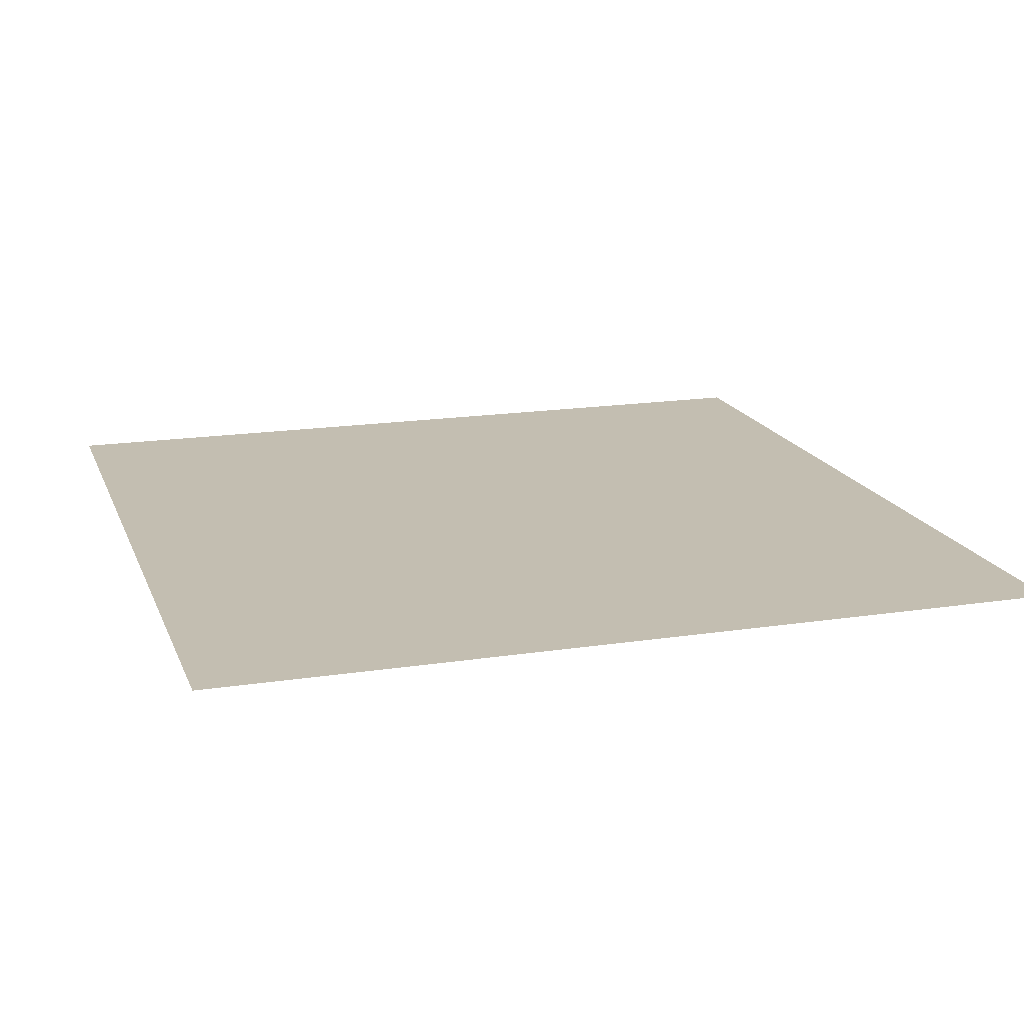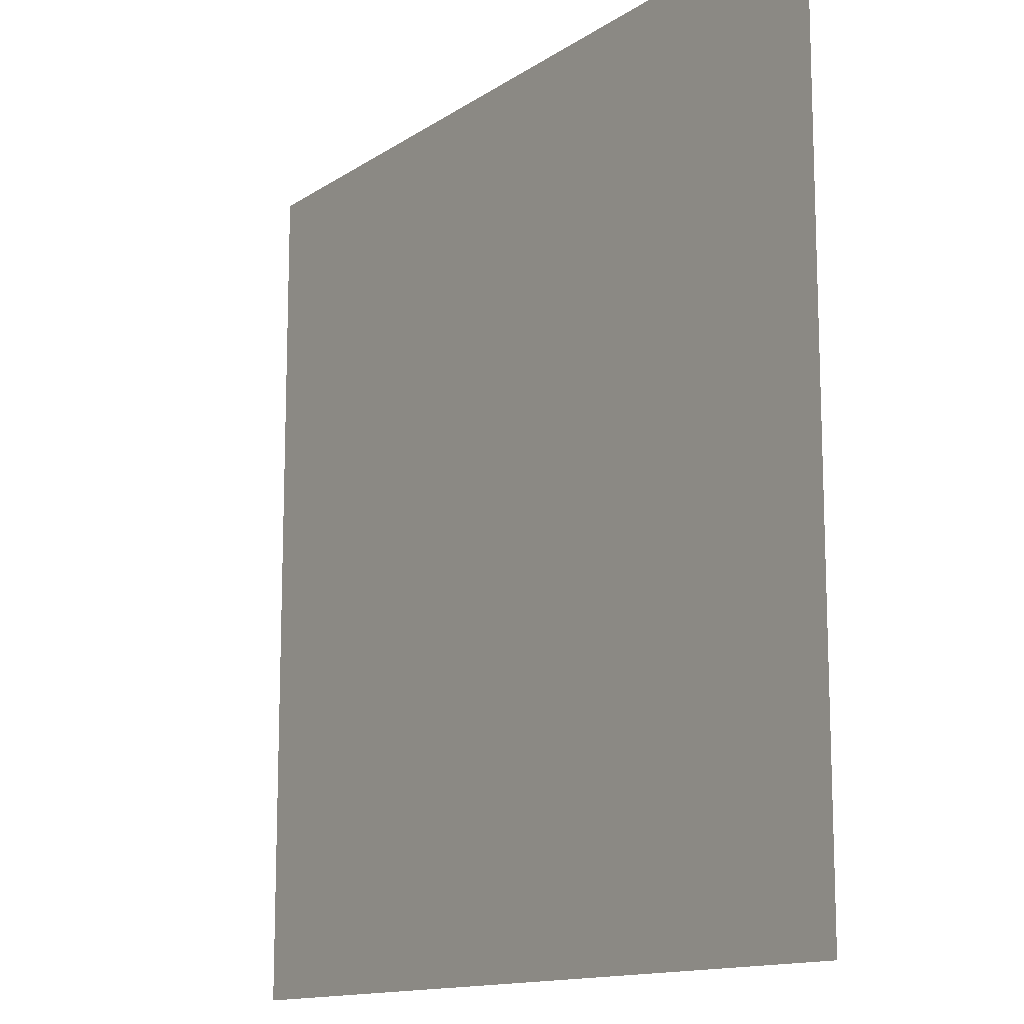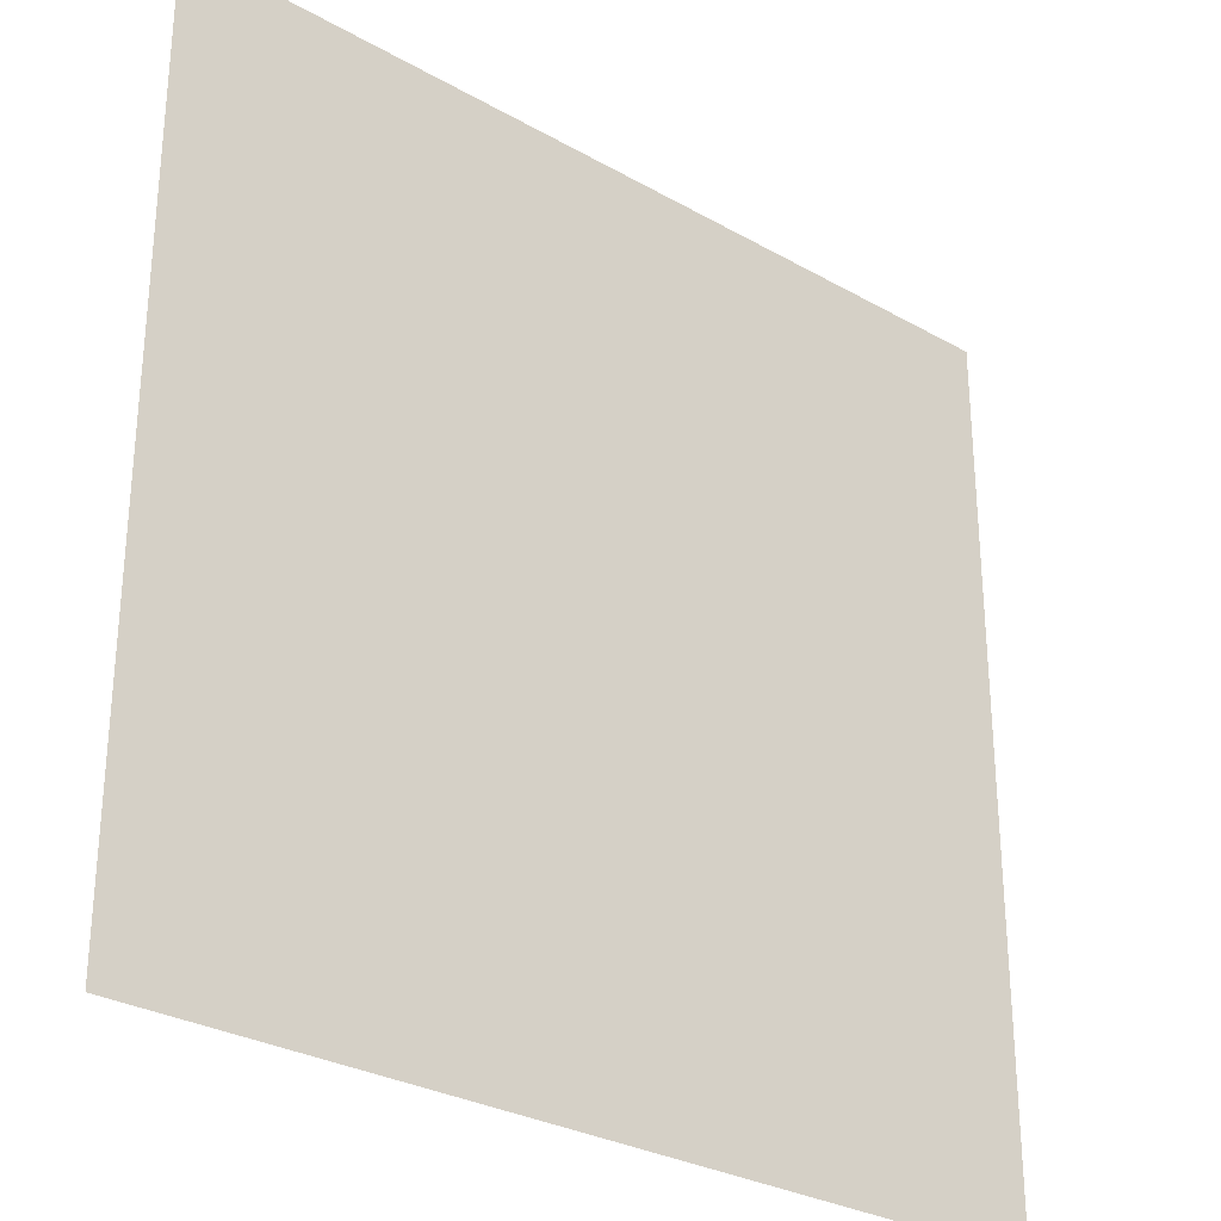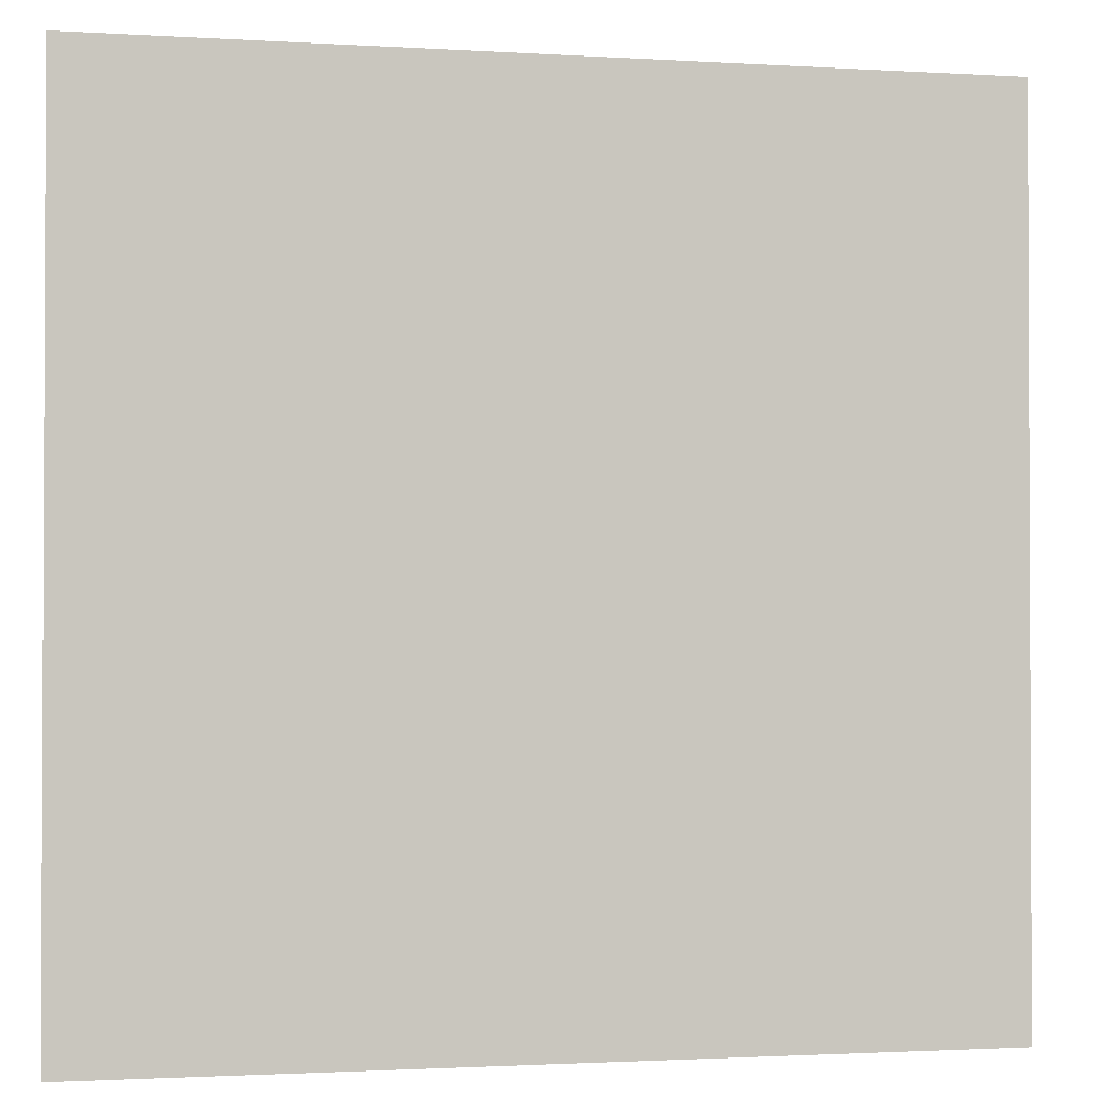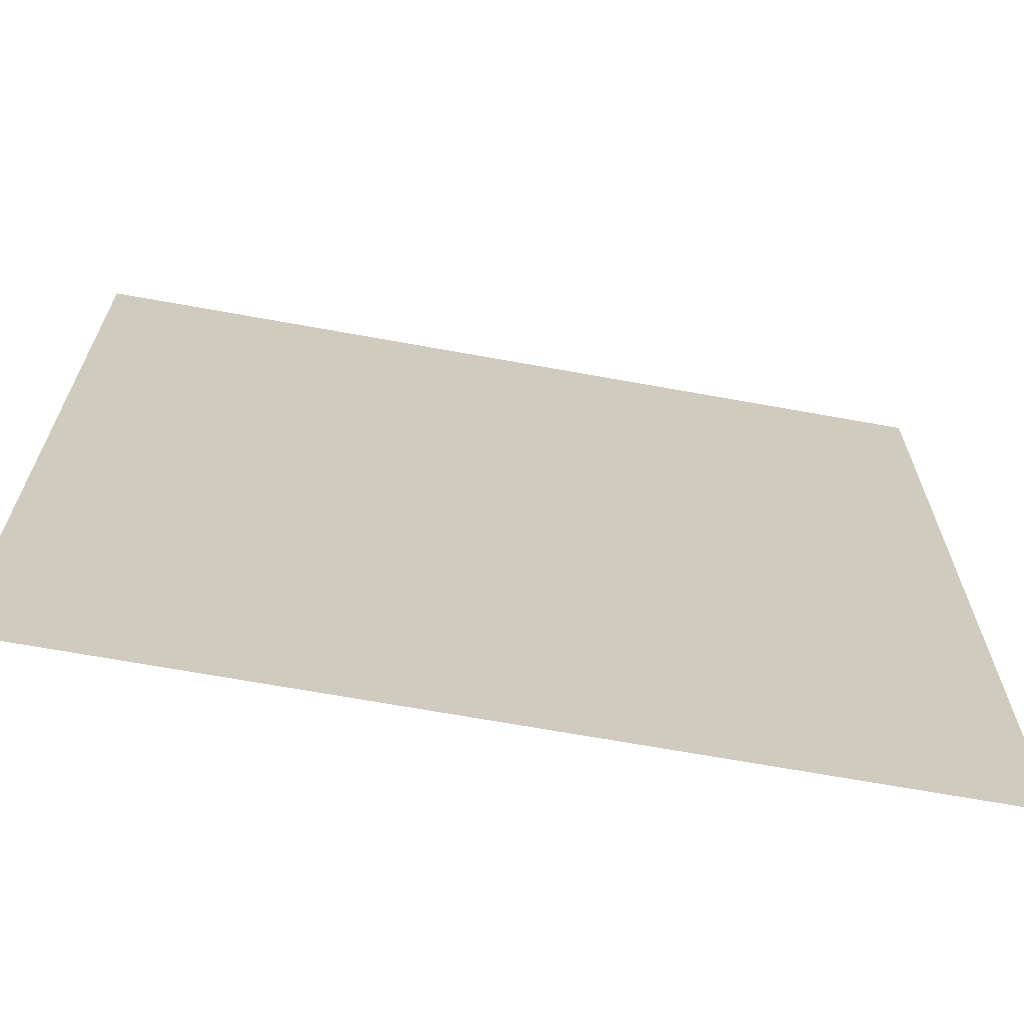
<metadata>
{"format":"obj","ext":"obj","renderer":"f3d","projection":"perspective","resolution":1024,"background":"white","views":[{"elev":17.2,"azim":72.9,"up":"+Z"},{"elev":-13.3,"azim":55.4,"up":"+Y"},{"elev":-29.3,"azim":140.0,"up":"+Y"},{"elev":-1.5,"azim":-12.9,"up":"+Y"},{"elev":-67.7,"azim":169.7,"up":"+Y"}]}
</metadata>
<code>
o AlarmClock_4_AlarmClock_4_0_GeomSubset_4
v -0.0005 0.002847 -0.3418
v 0.0005 0.002847 -0.3418
v -0.0005 0.003846 -0.3418
v 0.0005 0.003846 -0.3418
v -0.0005 0.002847 -0.3418
v 0.0005 0.002847 -0.3418
v -0.0005 0.003846 -0.3418
v 0.0005 0.003846 -0.3418
v -0.0005 0.002847 -0.3418
v 0.0005 0.002847 -0.3418
v -0.0005 0.003846 -0.3418
v 0.0005 0.003846 -0.3418
v -0.0005 0.002847 -0.3418
v 0.0005 0.002847 -0.3418
v -0.0005 0.003846 -0.3418
v 0.0005 0.003846 -0.3418
v -0.0005 0.002847 -0.3418
v 0.0005 0.002847 -0.3418
v -0.0005 0.003846 -0.3418
v 0.0005 0.003846 -0.3418
v 0.06885 0.04085 0.03725
v 0.05269 0.04085 0.06142
v 0.02852 0.04085 0.07758
v 0 0.04085 0.08325
v -0.02852 0.04085 0.07758
v -0.05269 0.04085 0.06142
v -0.06885 0.04086 0.03725
v -0.07452 0.04085 0.008727
v -0.06885 0.04086 -0.01979
v -0.05269 0.04085 -0.04397
v -0.02852 0.04086 -0.06012
v 0 0.04086 -0.06579
v 0.02852 0.04085 -0.06012
v 0.05269 0.04085 -0.04397
v 0.06885 0.04086 -0.01979
v 0.07452 0.04086 0.008727
v 0.06885 -0.03416 0.03725
v 0.05269 -0.03416 0.06142
v 0.02852 -0.03416 0.07758
v 0 -0.03416 0.08325
v -0.02852 -0.03416 0.07758
v -0.05269 -0.03416 0.06142
v -0.06885 -0.03416 0.03725
v -0.07452 -0.03416 0.008727
v -0.05269 -0.03416 -0.04397
v -0.02852 -0.03416 -0.06012
v 0 -0.03416 -0.06579
v 0.02852 -0.03416 -0.06012
v 0.05269 -0.03416 -0.04397
v 0.07452 -0.03416 0.008727
v 0 0.04086 0.008727
v -0.05698 0.04086 -0.09183
v -0.05264 0.04086 -0.09183
v -0.05264 -0.03416 -0.09183
v -0.05698 -0.03416 -0.09183
v -0.04029 0.04085 -0.09183
v -0.04029 -0.03416 -0.09183
v -0.0218 0.04086 -0.09183
v -0.0218 -0.03416 -0.09183
v 0 0.04085 -0.09183
v 0 -0.03416 -0.09183
v 0.0218 0.04086 -0.09183
v 0.0218 -0.03416 -0.09183
v 0.04029 0.04085 -0.09183
v 0.04029 -0.03416 -0.09183
v 0.05264 0.04086 -0.09183
v 0.05264 -0.03416 -0.09183
v 0.05697 0.04086 -0.09183
v 0.05697 -0.03416 -0.09183
v 0.04154 -0.03696 0.05027
v 0 -0.03696 0.008727
v 0.02248 -0.03696 0.063
v 0 -0.03696 0.06747
v -0.02248 -0.03696 0.063
v -0.04154 -0.03696 0.05027
v -0.05428 -0.03696 0.03121
v -0.05875 -0.03696 0.008727
v -0.05428 -0.03696 -0.01375
v -0.04154 -0.03696 -0.03281
v -0.02248 -0.03696 -0.04555
v 0 -0.03696 -0.05002
v 0.02248 -0.03696 -0.04555
v 0.04154 -0.03696 -0.03281
v 0.05428 -0.03696 -0.01375
v 0.05875 -0.03696 0.008727
v 0.05428 -0.03696 0.03121
v 0.02438 -0.04008 0.06757
v 0.02465 -0.04132 0.06823
v 0.0252 -0.04136 0.06957
v 0.04657 -0.04136 0.0553
v 0.04554 -0.04132 0.05427
v 0.04504 -0.04008 0.05377
v 0 -0.04008 0.07242
v 0 -0.04132 0.07314
v 0 -0.04136 0.07459
v -0.02438 -0.04008 0.06757
v -0.02465 -0.04132 0.06823
v -0.0252 -0.04136 0.06957
v -0.04504 -0.04008 0.05377
v -0.04554 -0.04132 0.05427
v -0.04657 -0.04136 0.0553
v -0.05885 -0.04008 0.0331
v -0.05951 -0.04132 0.03338
v -0.06085 -0.04136 0.03393
v -0.0637 -0.04008 0.008727
v -0.06441 -0.04132 0.008727
v -0.06586 -0.04136 0.008727
v -0.05885 -0.04008 -0.01565
v -0.05951 -0.04132 -0.01592
v -0.06085 -0.04136 -0.01648
v -0.04504 -0.04008 -0.03631
v -0.04554 -0.04132 -0.03682
v -0.04657 -0.04136 -0.03784
v -0.02438 -0.04008 -0.05012
v -0.02465 -0.04132 -0.05078
v -0.0252 -0.04136 -0.05212
v 0 -0.04008 -0.05497
v 0 -0.04132 -0.05568
v 0 -0.04136 -0.05713
v 0.02438 -0.04008 -0.05012
v 0.02465 -0.04132 -0.05078
v 0.0252 -0.04136 -0.05212
v 0.04504 -0.04008 -0.03631
v 0.04554 -0.04132 -0.03682
v 0.04657 -0.04136 -0.03784
v 0.05885 -0.04008 -0.01565
v 0.05951 -0.04132 -0.01592
v 0.06085 -0.04136 -0.01648
v 0.0637 -0.04008 0.008727
v 0.06441 -0.04132 0.008727
v 0.06586 -0.04136 0.008727
v 0.05885 -0.04008 0.0331
v 0.05951 -0.04132 0.03338
v 0.06085 -0.04136 0.03393
v 0.05269 -0.036 0.06142
v 0.05217 -0.03722 0.06089
v 0.02852 -0.036 0.07758
v 0.02823 -0.03722 0.07688
v 0 -0.036 0.08325
v 0 -0.03722 0.0825
v -0.02852 -0.036 0.07758
v -0.02823 -0.03722 0.07688
v -0.05269 -0.036 0.06142
v -0.05217 -0.03722 0.06089
v -0.06885 -0.036 0.03725
v -0.06816 -0.03722 0.03696
v -0.07452 -0.036 0.008727
v -0.07377 -0.03722 0.008727
v -0.06885 -0.036 -0.01979
v -0.06816 -0.03722 -0.0195
v -0.05269 -0.036 -0.04397
v -0.05217 -0.03722 -0.04344
v -0.02852 -0.036 -0.06012
v -0.02823 -0.03722 -0.05943
v 0 -0.036 -0.06579
v 0 -0.03722 -0.06505
v 0.02852 -0.036 -0.06012
v 0.02823 -0.03722 -0.05943
v 0.05269 -0.036 -0.04397
v 0.05217 -0.03722 -0.04344
v 0.06885 -0.036 -0.01979
v 0.06816 -0.03722 -0.0195
v 0.07452 -0.036 0.008727
v 0.07377 -0.03722 0.008727
v 0.06885 -0.036 0.03725
v 0.06816 -0.03722 0.03696
v -0.06885 0.01403 0.03725
v -0.06885 0.01541 0.03725
v -0.05269 0.01541 0.06142
v -0.05269 0.01403 0.06142
v -0.02852 0.01541 0.07758
v -0.02852 0.01403 0.07758
v 0 0.01541 0.08325
v 0 0.01403 0.08325
v 0.02852 0.01541 0.07758
v 0.02852 0.01403 0.07758
v 0.05269 0.01541 0.06142
v 0.05269 0.01403 0.06142
v 0.06885 0.01541 0.03725
v 0.06885 0.01403 0.03725
v 0.07452 0.01541 0.008727
v 0.07452 0.01403 0.008727
v 0.05697 0.01541 -0.09183
v 0.05697 0.01403 -0.09183
v 0.05264 0.01541 -0.09183
v 0.05264 0.01403 -0.09183
v 0.04029 0.01541 -0.09183
v 0.04029 0.01403 -0.09183
v 0.0218 0.01541 -0.09183
v 0.0218 0.01403 -0.09183
v 0 0.01541 -0.09183
v 0 0.01403 -0.09183
v -0.0218 0.01541 -0.09183
v -0.0218 0.01403 -0.09183
v -0.04029 0.01541 -0.09183
v -0.04029 0.01403 -0.09183
v -0.05264 0.01541 -0.09183
v -0.05264 0.01403 -0.09183
v -0.05698 0.01541 -0.09183
v -0.05698 0.01403 -0.09183
v -0.07452 0.01541 0.008727
v -0.07452 0.01403 0.008727
v -0.06623 0.01403 0.03616
v -0.06623 0.01541 0.03616
v -0.07168 0.01541 0.008694
v -0.07168 0.01403 0.008694
v -0.05069 0.01403 0.05942
v -0.05069 0.01541 0.05942
v -0.02743 0.01403 0.07495
v -0.02743 0.01541 0.07495
v 0 0.01403 0.08041
v 0 0.01541 0.08041
v 0.02743 0.01403 0.07495
v 0.02743 0.01541 0.07495
v 0.05069 0.01403 0.05942
v 0.05069 0.01541 0.05942
v 0.06623 0.01403 0.03616
v 0.06623 0.01541 0.03616
v 0.07168 0.01403 0.008694
v 0.07168 0.01541 0.008694
v 0.05555 0.01403 -0.08894
v 0.05555 0.01541 -0.08894
v 0.05264 0.01403 -0.08894
v 0.05264 0.01541 -0.08894
v 0.04029 0.01403 -0.08894
v 0.04029 0.01541 -0.08894
v 0.0218 0.01403 -0.08894
v 0.0218 0.01541 -0.08894
v 0 0.01403 -0.08894
v 0 0.01541 -0.08894
v -0.0218 0.01403 -0.08894
v -0.0218 0.01541 -0.08894
v -0.04029 0.01403 -0.08894
v -0.04029 0.01541 -0.08894
v -0.05264 0.01403 -0.08894
v -0.05264 0.01541 -0.08894
v -0.05555 0.01403 -0.08894
v -0.05555 0.01541 -0.08894
v -0.05269 -0.03034 0.06142
v -0.06885 -0.03034 0.03725
v -0.07452 -0.03034 0.008727
v -0.05698 -0.03034 -0.09183
v -0.05264 -0.03034 -0.09183
v -0.04029 -0.03034 -0.09183
v -0.0218 -0.03034 -0.09183
v 0 -0.03034 -0.09183
v 0.0218 -0.03034 -0.09183
v 0.04029 -0.03034 -0.09183
v 0.05264 -0.03034 -0.09183
v 0.05697 -0.03034 -0.09183
v 0.07452 -0.03034 0.008727
v 0.06885 -0.03034 0.03725
v 0.05269 -0.03034 0.06142
v 0.02852 -0.03034 0.07758
v 0 -0.03034 0.08325
v -0.02852 -0.03034 0.07758
v -0.05269 -0.03159 0.06142
v -0.06885 -0.03159 0.03725
v -0.02852 -0.03159 0.07758
v 0 -0.03159 0.08325
v 0.02852 -0.03159 0.07758
v 0.05269 -0.03159 0.06142
v 0.06885 -0.03159 0.03725
v 0.07452 -0.03159 0.008727
v 0.05697 -0.03159 -0.09183
v 0.05264 -0.03159 -0.09183
v 0.04029 -0.03159 -0.09183
v 0.0218 -0.03159 -0.09183
v 0 -0.03159 -0.09183
v -0.0218 -0.03159 -0.09183
v -0.04029 -0.03159 -0.09183
v -0.05264 -0.03159 -0.09183
v -0.05698 -0.03159 -0.09183
v -0.07452 -0.03159 0.008727
v -0.05216 -0.03034 0.06089
v -0.06815 -0.03034 0.03696
v -0.06815 -0.03159 0.03696
v -0.05216 -0.03159 0.06089
v -0.02823 -0.03034 0.07687
v -0.02823 -0.03159 0.07687
v 0 -0.03034 0.08249
v 0 -0.03159 0.08249
v 0.02823 -0.03034 0.07687
v 0.02823 -0.03159 0.07687
v 0.05216 -0.03034 0.06089
v 0.05216 -0.03159 0.06089
v 0.06815 -0.03034 0.03696
v 0.06815 -0.03159 0.03696
v 0.07376 -0.03034 0.008718
v 0.07376 -0.03159 0.008718
v 0.05659 -0.03034 -0.09138
v 0.05659 -0.03159 -0.09138
v 0.05264 -0.03034 -0.09138
v 0.05264 -0.03159 -0.09138
v 0.04029 -0.03034 -0.09138
v 0.04029 -0.03159 -0.09138
v 0.0218 -0.03034 -0.09138
v 0.0218 -0.03159 -0.09138
v 0 -0.03034 -0.09138
v 0 -0.03159 -0.09138
v -0.0218 -0.03034 -0.09138
v -0.0218 -0.03159 -0.09138
v -0.04029 -0.03034 -0.09138
v -0.04029 -0.03159 -0.09138
v -0.05264 -0.03034 -0.09138
v -0.05264 -0.03159 -0.09138
v -0.05659 -0.03034 -0.09138
v -0.05659 -0.03159 -0.09138
v -0.07376 -0.03034 0.008718
v -0.07376 -0.03159 0.008718
v -0.06885 -0.03416 -0.01979
v 0.06885 -0.03416 -0.01979
v -0.0005 0.002847 -0.3418
v 0.0005 0.002847 -0.3418
v -0.0005 0.003846 -0.3418
v 0.0005 0.003846 -0.3418
v -0.0005 0.002847 -0.3418
v 0.0005 0.002847 -0.3418
v -0.0005 0.003846 -0.3418
v 0.0005 0.003846 -0.3418
v -0.0005 0.002847 -0.3418
v 0.0005 0.002847 -0.3418
v -0.0005 0.003846 -0.3418
v 0.0005 0.003846 -0.3418
v -0.0005 0.002847 -0.3418
v 0.0005 0.002847 -0.3418
v -0.0005 0.003846 -0.3418
v 0.0005 0.003846 -0.3418
v -0.0005 0.002847 -0.3418
v 0.0005 0.002847 -0.3418
v -0.0005 0.003846 -0.3418
v 0.0005 0.003846 -0.3418
v 0.004736 -0.03655 0.01192
v 0.002734 -0.03655 0.01392
v 0 -0.03655 0.01465
v -0.002734 -0.03655 0.01392
v -0.004736 -0.03655 0.01192
v -0.005469 -0.03655 0.009182
v -0.004736 -0.03655 0.006447
v -0.002734 -0.03655 0.004446
v 0 -0.03655 0.003713
v 0.002734 -0.03655 0.004446
v 0.004736 -0.03655 0.006447
v 0.005469 -0.03655 0.009182
v 0 -0.0408 0.009182
v 0.004736 -0.03996 0.01192
v 0.00432 -0.04056 0.01168
v 0.003315 -0.0408 0.0111
v 0.001914 -0.0408 0.0125
v 0.002494 -0.04056 0.0135
v 0.002734 -0.03996 0.01392
v 0 -0.03996 0.01465
v 0 -0.04056 0.01417
v 0 -0.0408 0.01301
v -0.001914 -0.0408 0.0125
v -0.002494 -0.04056 0.0135
v -0.002734 -0.03996 0.01392
v -0.004736 -0.03996 0.01192
v -0.00432 -0.04056 0.01168
v -0.003315 -0.0408 0.0111
v -0.003829 -0.0408 0.009182
v -0.004988 -0.04056 0.009182
v -0.005469 -0.03996 0.009182
v -0.004736 -0.03996 0.006448
v -0.00432 -0.04056 0.006687
v -0.003315 -0.0408 0.007269
v -0.001914 -0.0408 0.005867
v -0.002494 -0.04056 0.004861
v -0.002734 -0.03996 0.004446
v 0 -0.03996 0.003713
v 0 -0.04056 0.004193
v 0 -0.0408 0.005354
v 0.001914 -0.0408 0.005867
v 0.002494 -0.04056 0.004861
v 0.002734 -0.03996 0.004446
v 0.004736 -0.03996 0.006448
v 0.00432 -0.04056 0.006687
v 0.003315 -0.0408 0.007269
v 0.003829 -0.0408 0.009182
v 0.004988 -0.04056 0.009182
v 0.005469 -0.03996 0.009182
f 17 18 20 19
f 329 330 332 331

</code>
